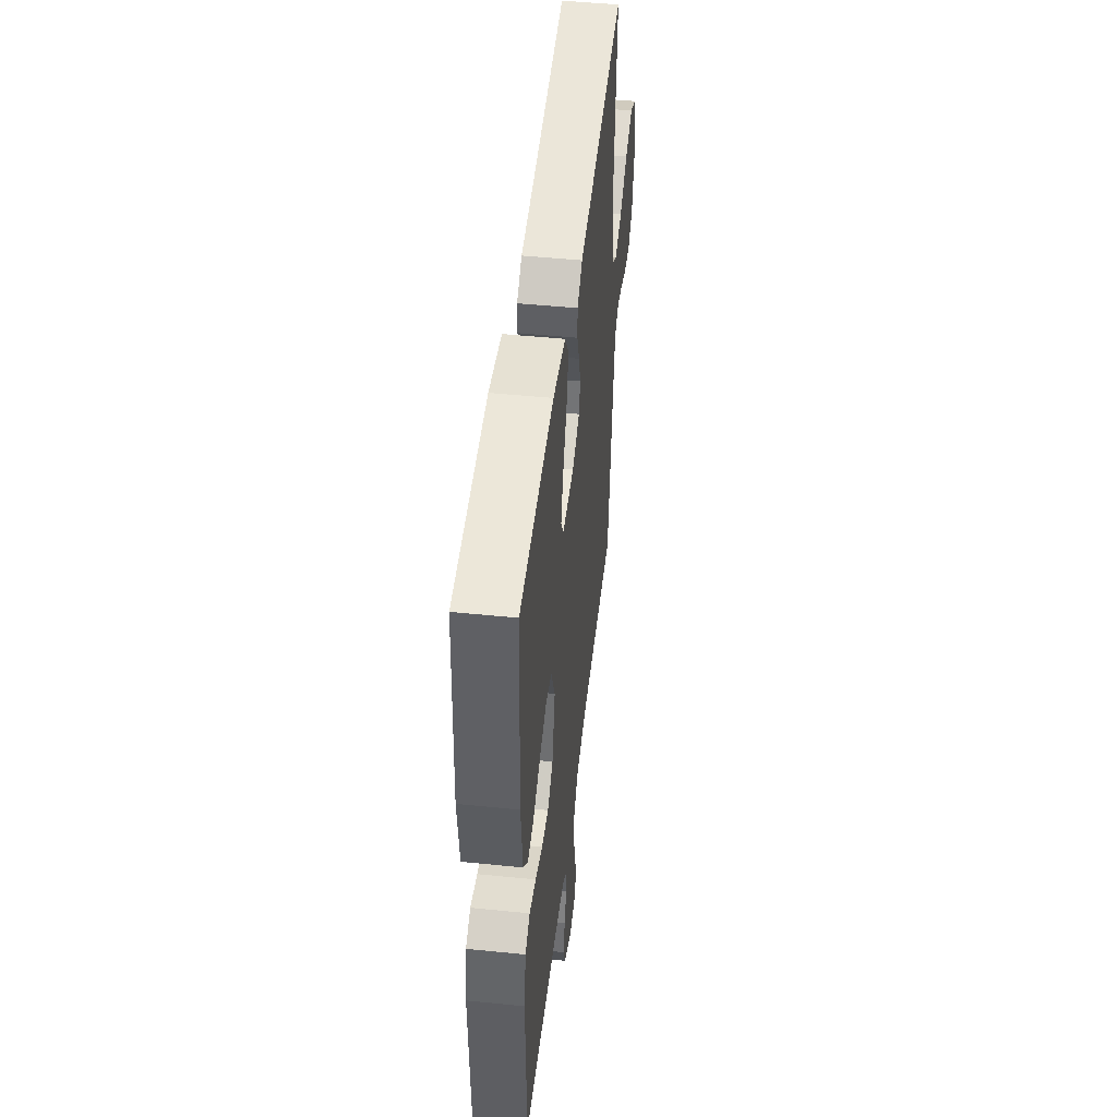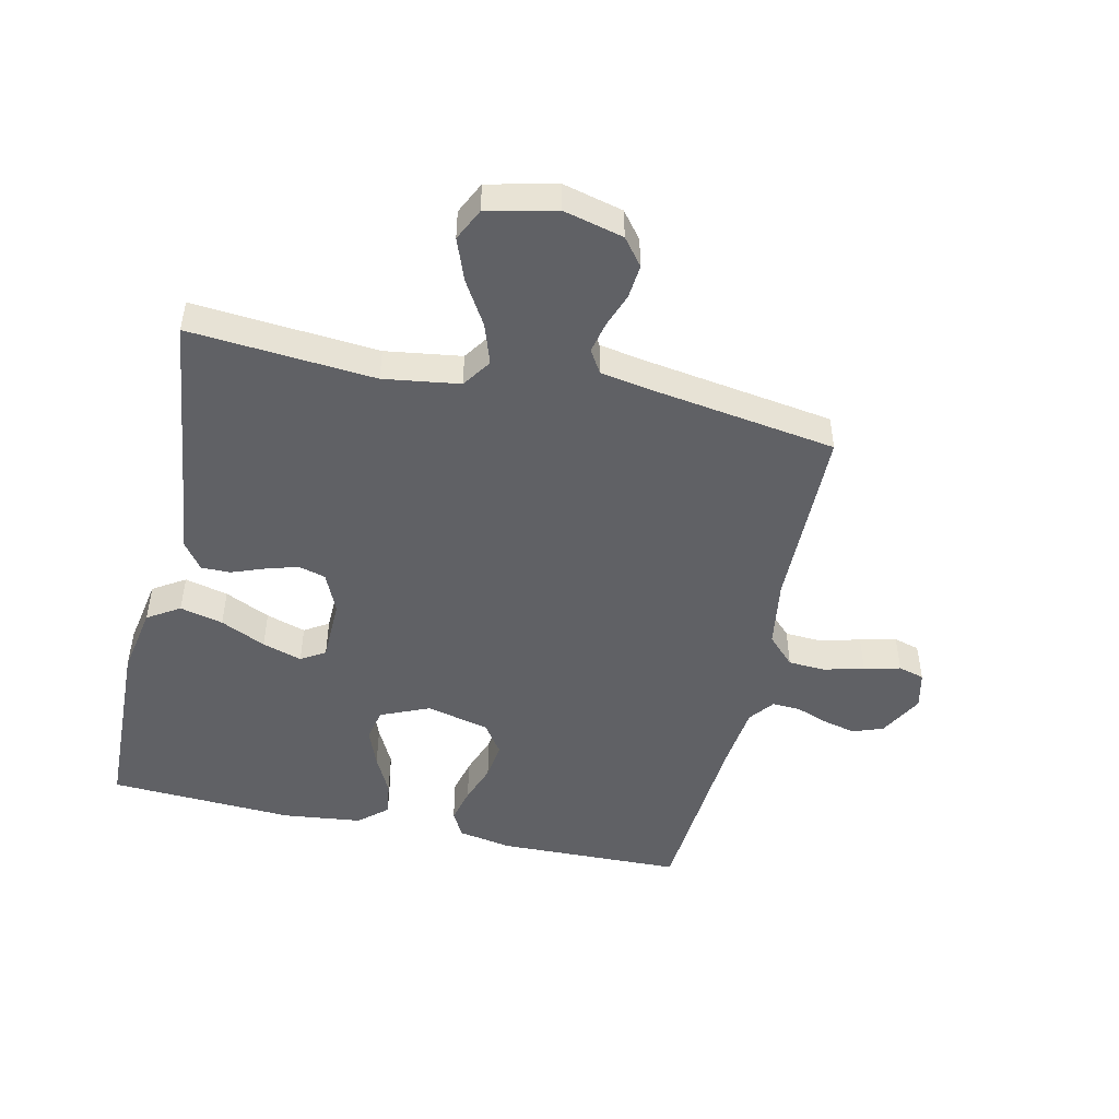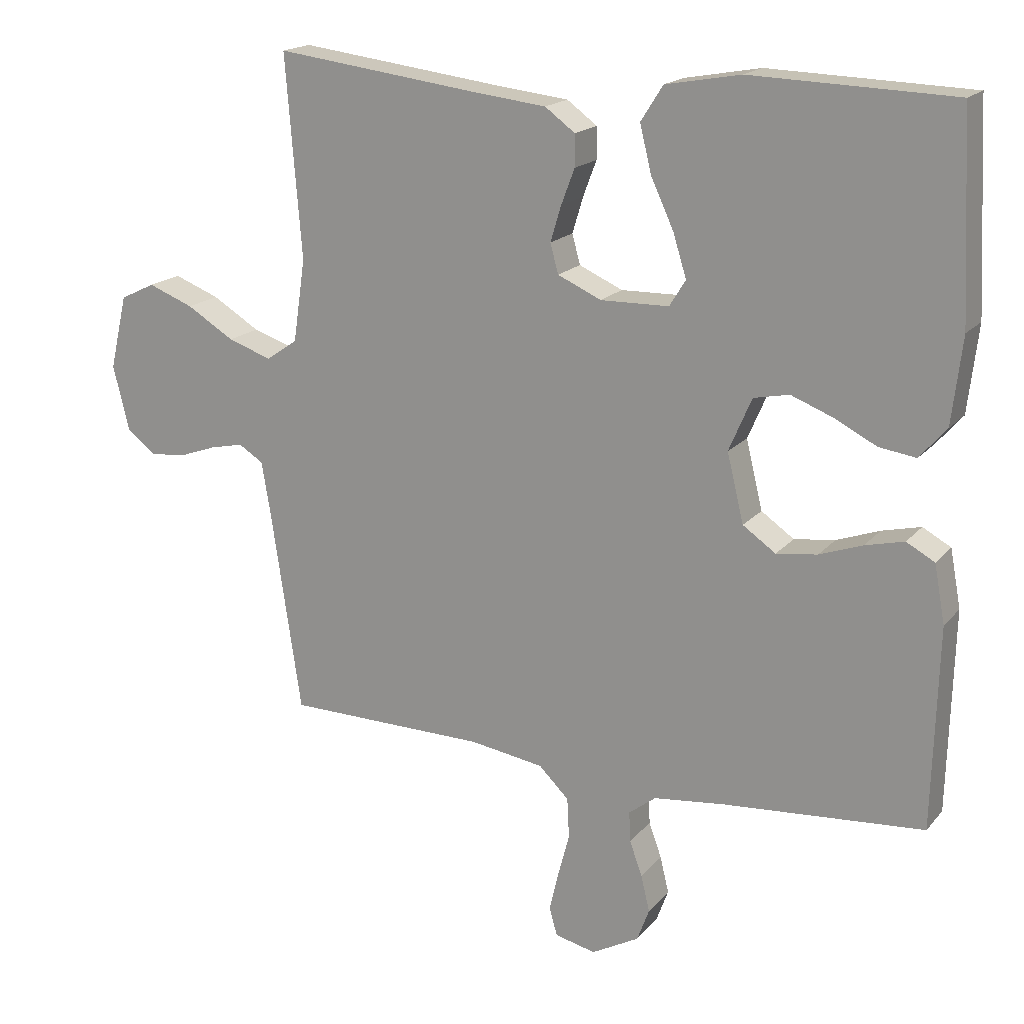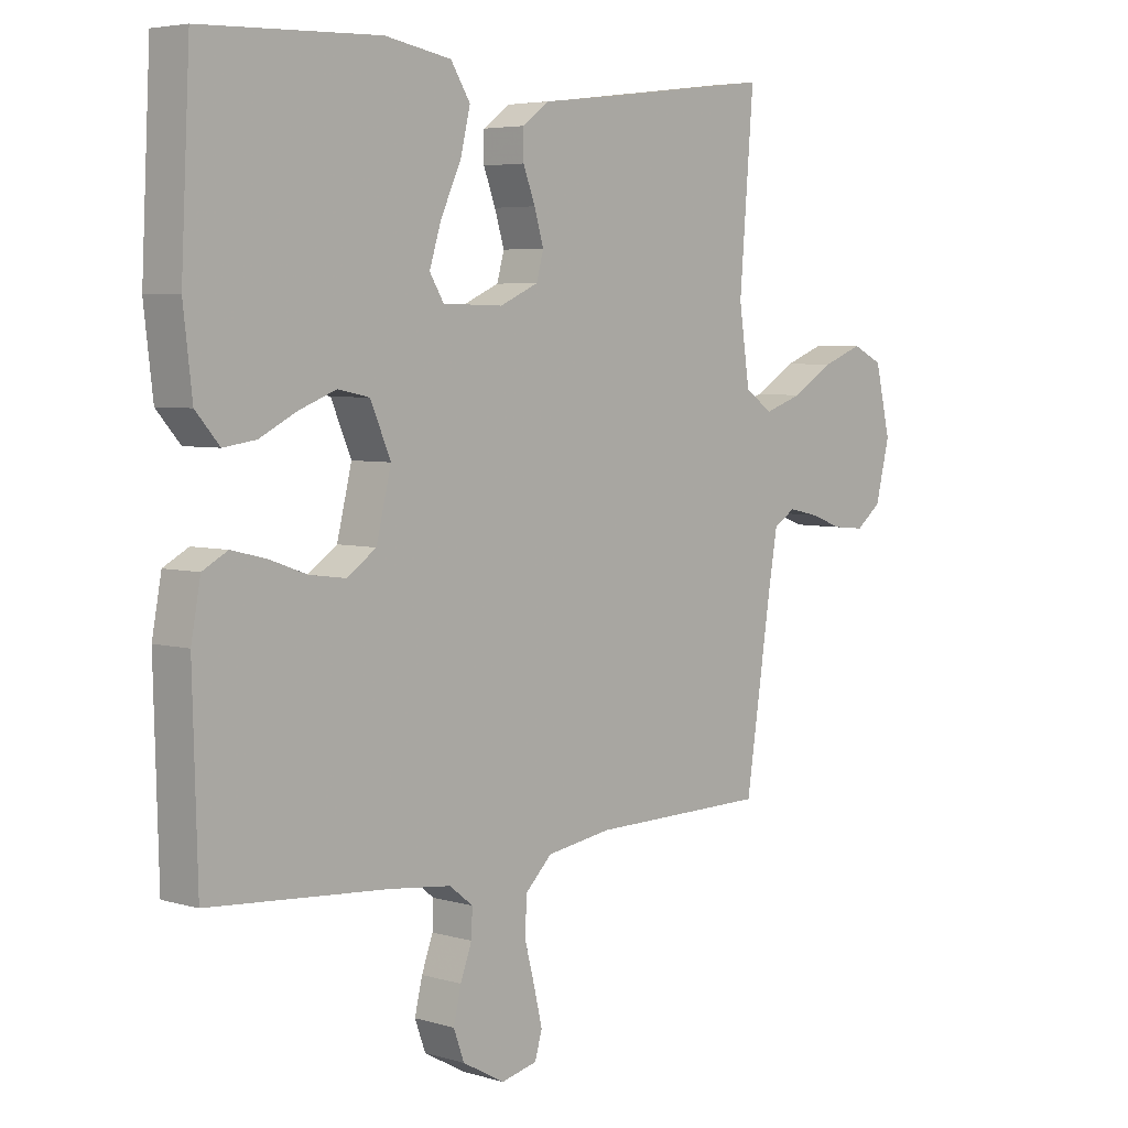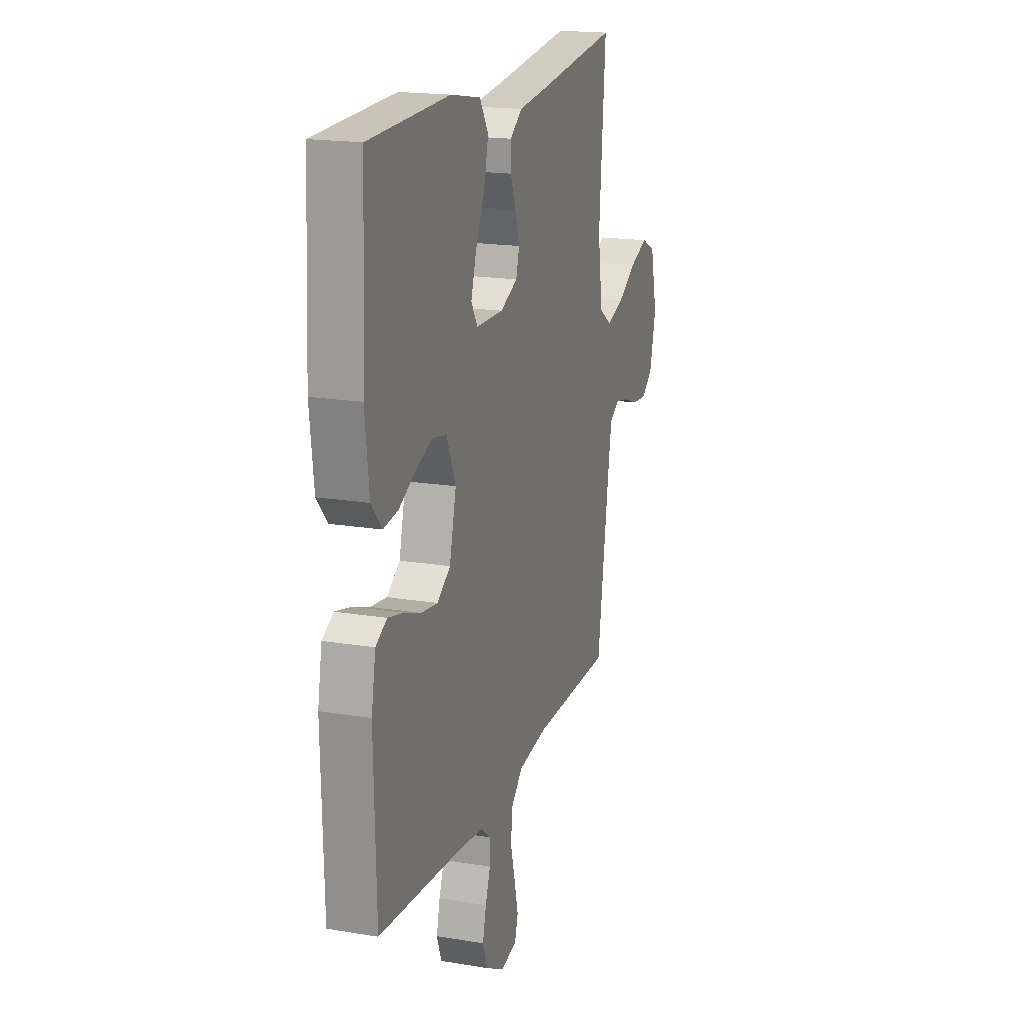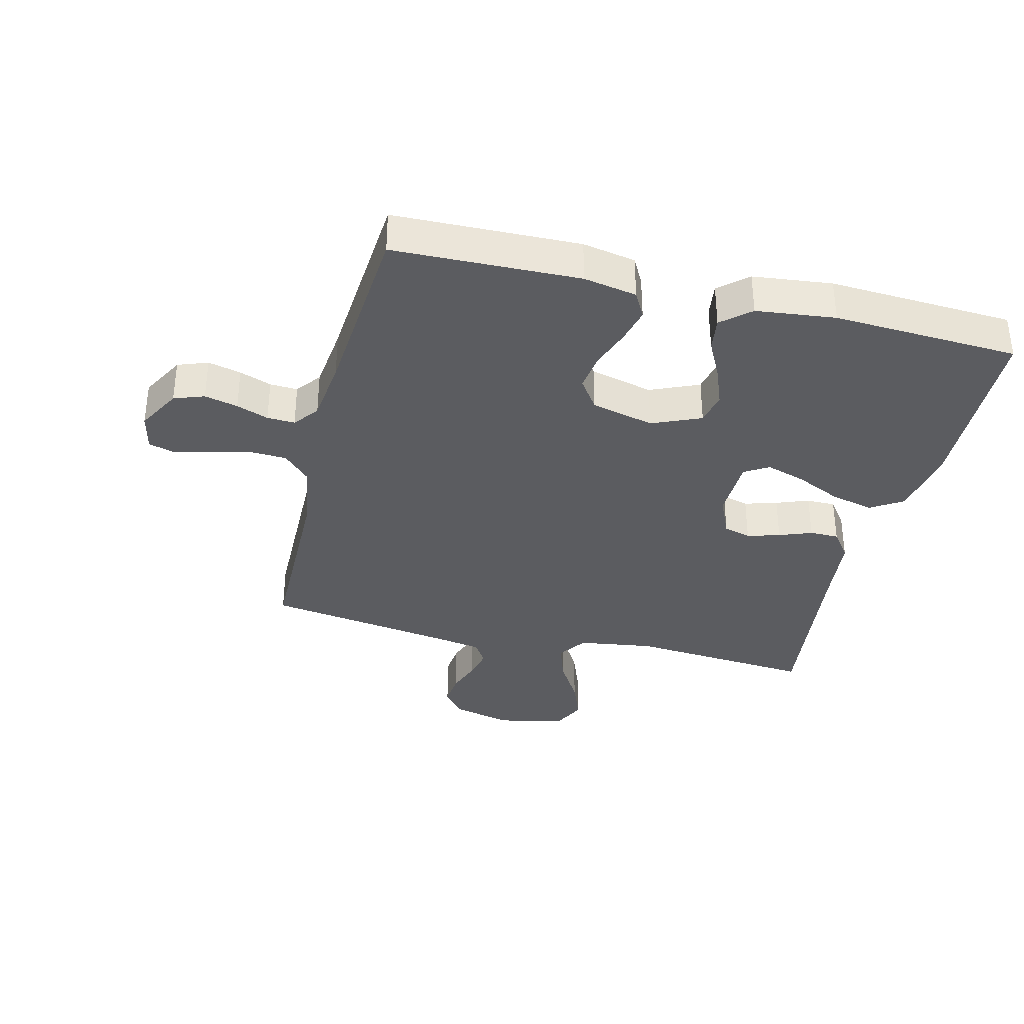
<metadata>
{"format":"obj","ext":"obj","renderer":"f3d","projection":"perspective","resolution":1024,"background":"white","views":[{"elev":48.4,"azim":-83.5,"up":"+Z"},{"elev":-48.5,"azim":77.3,"up":"+Y"},{"elev":17.8,"azim":-153.1,"up":"+Z"},{"elev":4.9,"azim":-47.3,"up":"+Z"},{"elev":18.2,"azim":-72.1,"up":"+Z"},{"elev":-35.2,"azim":-103.9,"up":"+Y"}]}
</metadata>
<code>
v -0.5 0.07 -0.5
v -0.508 0.07 -0.2
v -0.492 0.07 -0.114
v -0.45 0.07 -0.091
v -0.392 0.07 -0.105
v -0.328 0.07 -0.128
v -0.267 0.07 -0.136
v -0.218 0.07 -0.102
v -0.193 0.07 0
v -0.227 0.07 0.079
v -0.28 0.07 0.09
v -0.342 0.07 0.066
v -0.405 0.07 0.034
v -0.46 0.07 0.026
v -0.5 0.07 0.072
v -0.515 0.07 0.2
v -0.5 0.07 0.5
v -0.2 0.07 0.51
v -0.088 0.07 0.49
v -0.055 0.07 0.438
v -0.072 0.07 0.368
v -0.106 0.07 0.295
v -0.126 0.07 0.231
v -0.102 0.07 0.192
v 0 0.07 0.19
v 0.065 0.07 0.219
v 0.077 0.07 0.263
v 0.061 0.07 0.316
v 0.041 0.07 0.369
v 0.041 0.07 0.416
v 0.086 0.07 0.449
v 0.2 0.07 0.462
v 0.5 0.07 0.5
v 0.476 0.07 0.2
v 0.494 0.07 0.077
v 0.541 0.07 0.045
v 0.606 0.07 0.067
v 0.677 0.07 0.11
v 0.745 0.07 0.136
v 0.797 0.07 0.111
v 0.823 0.07 0
v 0.799 0.07 -0.097
v 0.756 0.07 -0.131
v 0.702 0.07 -0.126
v 0.646 0.07 -0.106
v 0.596 0.07 -0.095
v 0.559 0.07 -0.118
v 0.545 0.07 -0.2
v 0.5 0.07 -0.5
v 0.2 0.07 -0.504
v 0.09 0.07 -0.521
v 0.045 0.07 -0.565
v 0.042 0.07 -0.625
v 0.059 0.07 -0.69
v 0.073 0.07 -0.749
v 0.061 0.07 -0.791
v 0 0.07 -0.805
v -0.071 0.07 -0.766
v -0.089 0.07 -0.717
v -0.076 0.07 -0.663
v -0.057 0.07 -0.611
v -0.055 0.07 -0.566
v -0.095 0.07 -0.535
v -0.2 0.07 -0.523
v -0.5 0 -0.5
v -0.508 0 -0.2
v -0.492 0 -0.114
v -0.45 0 -0.091
v -0.392 0 -0.105
v -0.328 0 -0.128
v -0.267 0 -0.136
v -0.218 0 -0.102
v -0.193 0 0
v -0.227 0 0.079
v -0.28 0 0.09
v -0.342 0 0.066
v -0.405 0 0.034
v -0.46 0 0.026
v -0.5 0 0.072
v -0.515 0 0.2
v -0.5 0 0.5
v -0.2 0 0.51
v -0.088 0 0.49
v -0.055 0 0.438
v -0.072 0 0.368
v -0.106 0 0.295
v -0.126 0 0.231
v -0.102 0 0.192
v 0 0 0.19
v 0.065 0 0.219
v 0.077 0 0.263
v 0.061 0 0.316
v 0.041 0 0.369
v 0.041 0 0.416
v 0.086 0 0.449
v 0.2 0 0.462
v 0.5 0 0.5
v 0.476 0 0.2
v 0.494 0 0.077
v 0.541 0 0.045
v 0.606 0 0.067
v 0.677 0 0.11
v 0.745 0 0.136
v 0.797 0 0.111
v 0.823 0 0
v 0.799 0 -0.097
v 0.756 0 -0.131
v 0.702 0 -0.126
v 0.646 0 -0.106
v 0.596 0 -0.095
v 0.559 0 -0.118
v 0.545 0 -0.2
v 0.5 0 -0.5
v 0.2 0 -0.504
v 0.09 0 -0.521
v 0.045 0 -0.565
v 0.042 0 -0.625
v 0.059 0 -0.69
v 0.073 0 -0.749
v 0.061 0 -0.791
v 0 0 -0.805
v -0.071 0 -0.766
v -0.089 0 -0.717
v -0.076 0 -0.663
v -0.057 0 -0.611
v -0.055 0 -0.566
v -0.095 0 -0.535
v -0.2 0 -0.523
f 58 59 60 61
f 56 57 58 61
f 56 61 62
f 53 54 55 56
f 53 56 62
f 52 53 62 63
f 48 49 50
f 47 48 50 51
f 42 43 44 45
f 42 45 46
f 41 42 46
f 40 41 46
f 37 38 39 40
f 36 37 40 46
f 35 36 46 47
f 32 33 34
f 32 34 35
f 28 29 30 31
f 27 28 31 32
f 26 27 32 35
f 19 20 21 22
f 19 22 23
f 18 19 23
f 17 18 23
f 16 17 23 24
f 12 13 14 15
f 11 12 15 16
f 10 11 16 24
f 3 4 5 6
f 3 6 7
f 64 1 2 3
f 63 64 3 7
f 51 52 63 7
f 25 26 35 47
f 9 10 24 25
f 8 9 25 47
f 7 8 47 51
f 125 124 123 122
f 125 122 121 120
f 126 125 120
f 120 119 118 117
f 126 120 117
f 127 126 117 116
f 114 113 112
f 115 114 112 111
f 109 108 107 106
f 110 109 106
f 110 106 105
f 110 105 104
f 104 103 102 101
f 110 104 101 100
f 111 110 100 99
f 98 97 96
f 99 98 96
f 95 94 93 92
f 96 95 92 91
f 99 96 91 90
f 86 85 84 83
f 87 86 83
f 87 83 82
f 87 82 81
f 88 87 81 80
f 79 78 77 76
f 80 79 76 75
f 88 80 75 74
f 70 69 68 67
f 71 70 67
f 67 66 65 128
f 71 67 128 127
f 71 127 116 115
f 111 99 90 89
f 89 88 74 73
f 111 89 73 72
f 115 111 72 71
f 1 65 66 2
f 2 66 67 3
f 3 67 68 4
f 4 68 69 5
f 5 69 70 6
f 6 70 71 7
f 7 71 72 8
f 8 72 73 9
f 9 73 74 10
f 10 74 75 11
f 11 75 76 12
f 12 76 77 13
f 13 77 78 14
f 14 78 79 15
f 15 79 80 16
f 16 80 81 17
f 17 81 82 18
f 18 82 83 19
f 19 83 84 20
f 20 84 85 21
f 21 85 86 22
f 22 86 87 23
f 23 87 88 24
f 24 88 89 25
f 25 89 90 26
f 26 90 91 27
f 27 91 92 28
f 28 92 93 29
f 29 93 94 30
f 30 94 95 31
f 31 95 96 32
f 32 96 97 33
f 33 97 98 34
f 34 98 99 35
f 35 99 100 36
f 36 100 101 37
f 37 101 102 38
f 38 102 103 39
f 39 103 104 40
f 40 104 105 41
f 41 105 106 42
f 42 106 107 43
f 43 107 108 44
f 44 108 109 45
f 45 109 110 46
f 46 110 111 47
f 47 111 112 48
f 48 112 113 49
f 49 113 114 50
f 50 114 115 51
f 51 115 116 52
f 52 116 117 53
f 53 117 118 54
f 54 118 119 55
f 55 119 120 56
f 56 120 121 57
f 57 121 122 58
f 58 122 123 59
f 59 123 124 60
f 60 124 125 61
f 61 125 126 62
f 62 126 127 63
f 63 127 128 64
f 64 128 65 1

</code>
